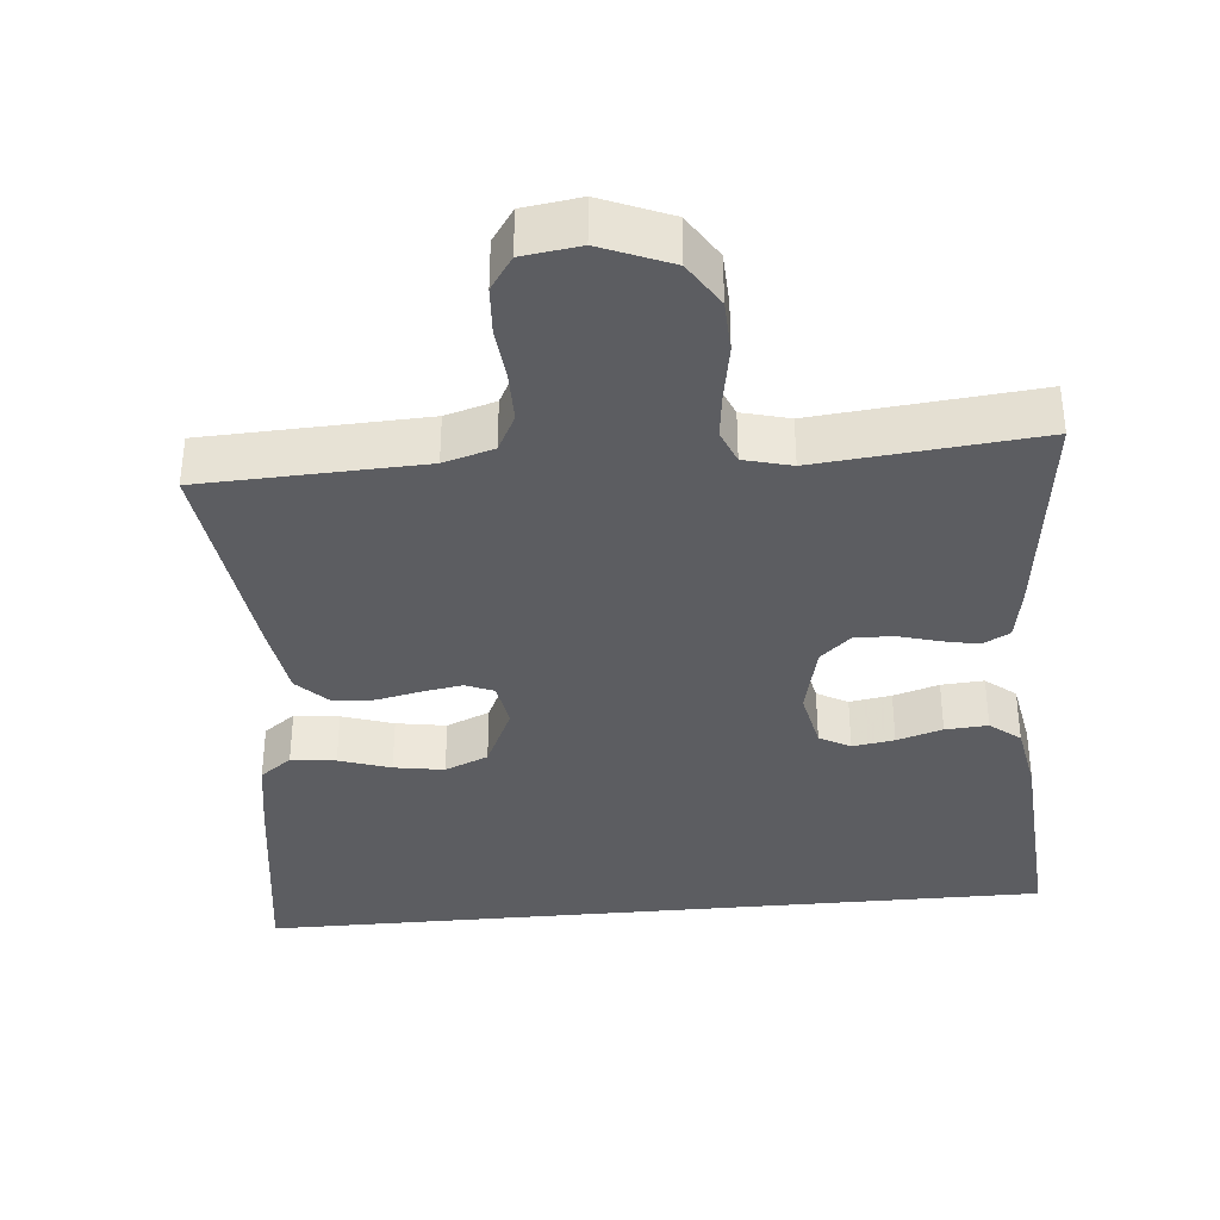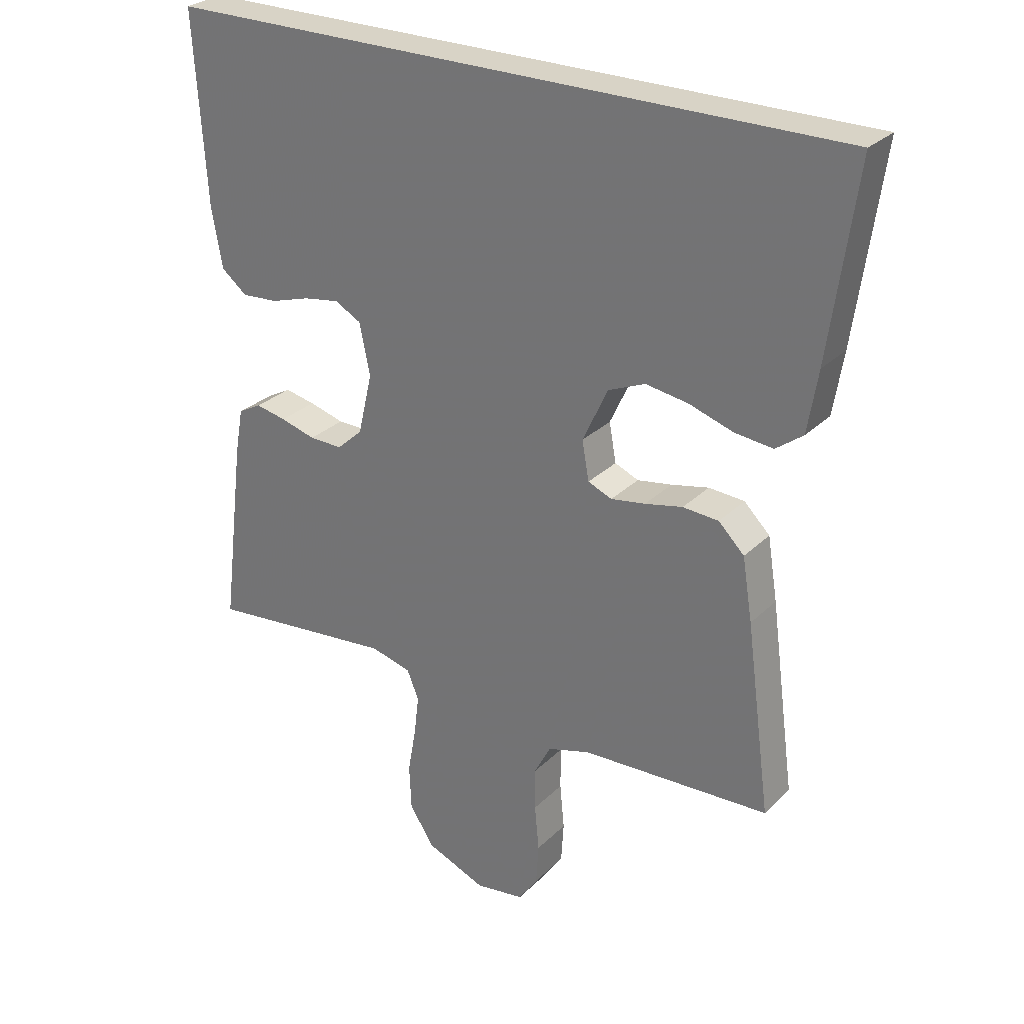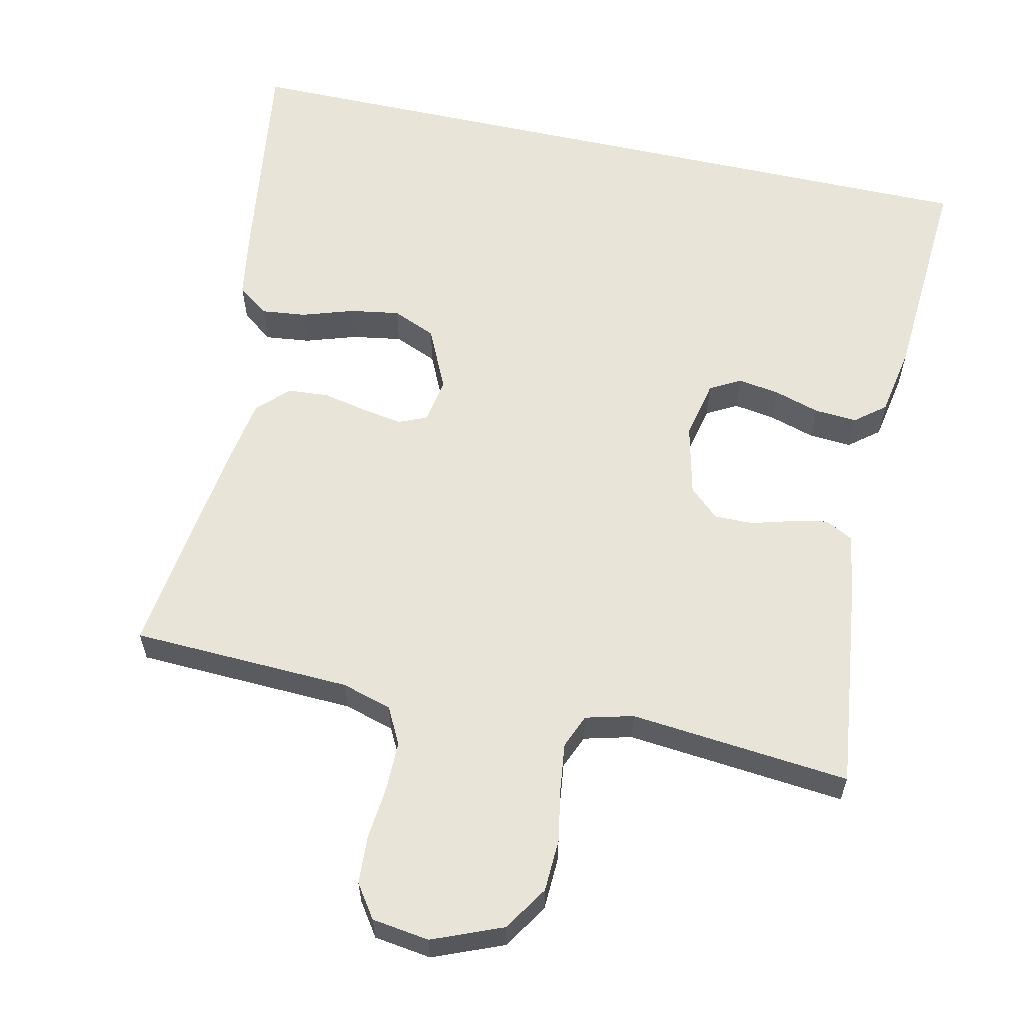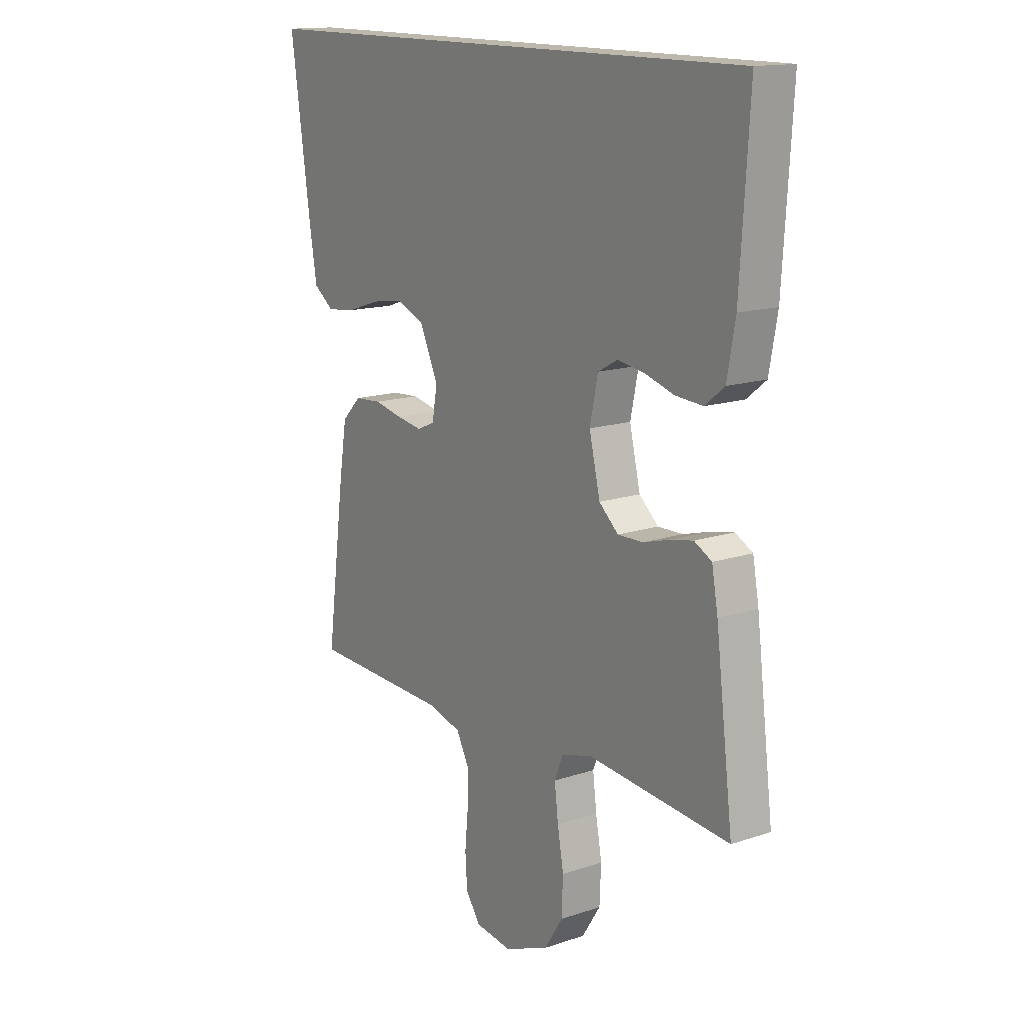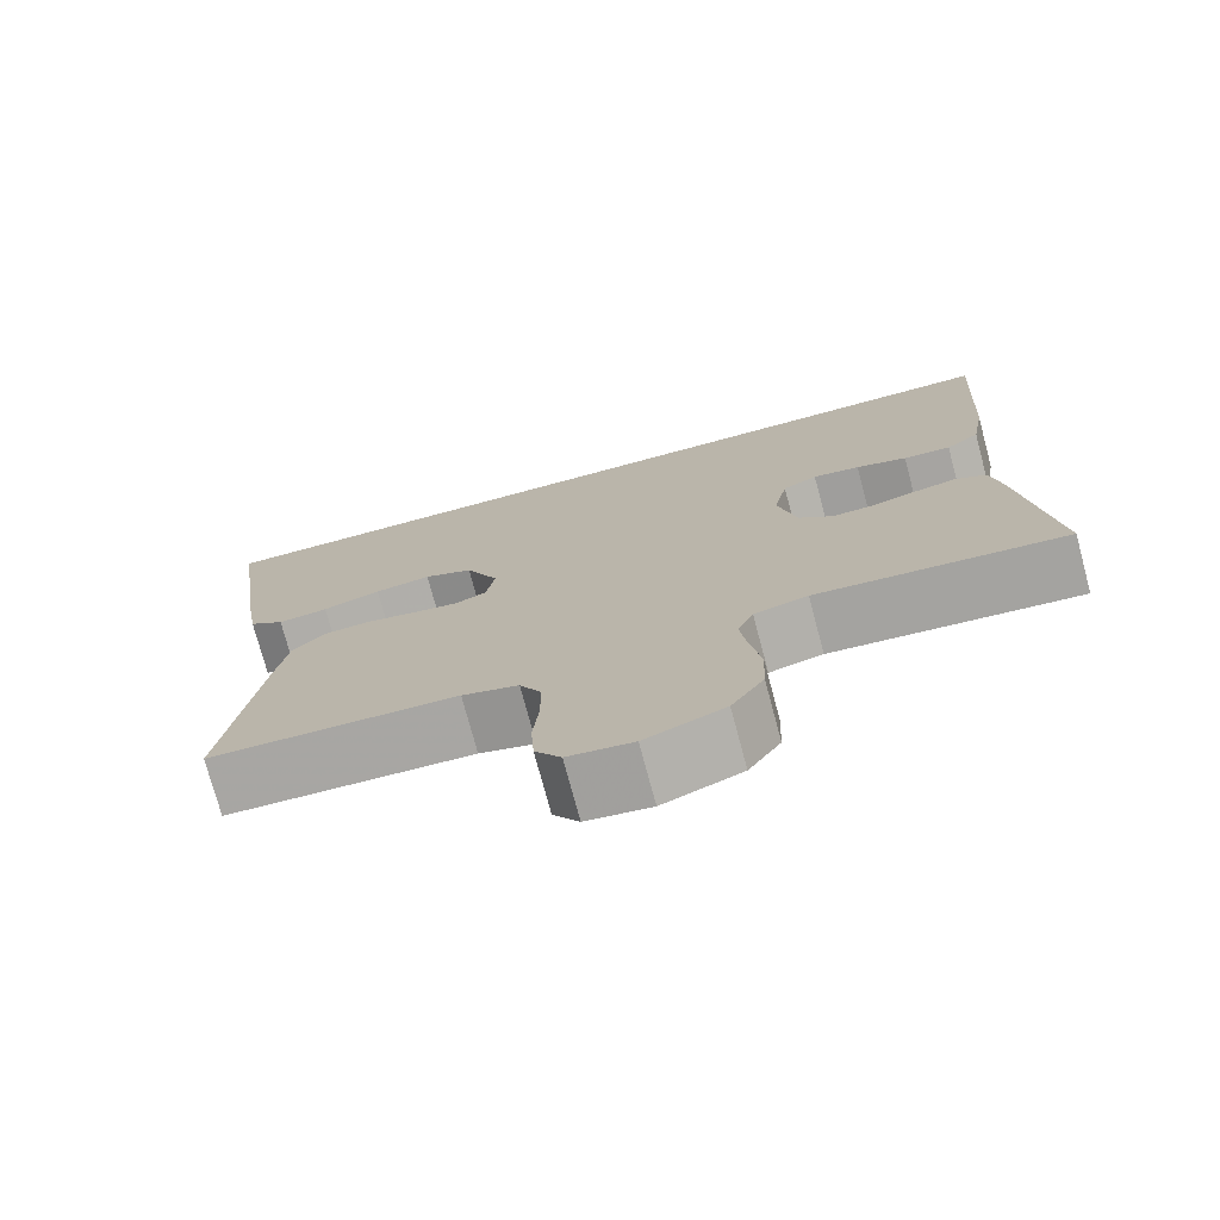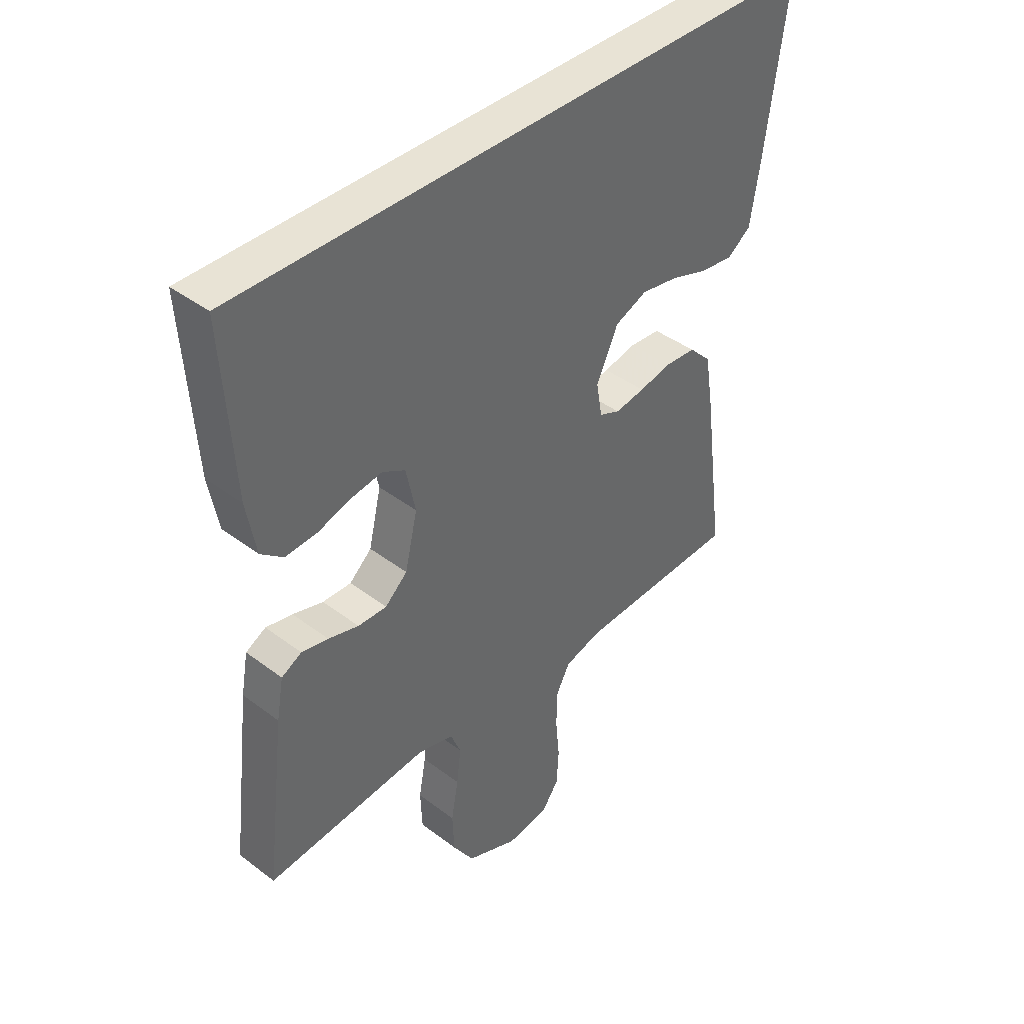
<metadata>
{"format":"obj","ext":"obj","renderer":"f3d","projection":"perspective","resolution":1024,"background":"white","views":[{"elev":-36.6,"azim":-174.8,"up":"+Y"},{"elev":27.9,"azim":34.9,"up":"+Z"},{"elev":60.1,"azim":-167.4,"up":"+Y"},{"elev":14.8,"azim":-125.7,"up":"+Z"},{"elev":-75.2,"azim":-165.0,"up":"+Z"},{"elev":41.2,"azim":-47.4,"up":"+Z"}]}
</metadata>
<code>
v -0.504 0.07 0.5
v 0.581 0.07 0.5
v 0.539 0.07 0.2
v 0.523 0.07 0.102
v 0.48 0.07 0.07
v 0.419 0.07 0.077
v 0.349 0.07 0.1
v 0.281 0.07 0.111
v 0.222 0.07 0.086
v 0.182 0.07 0
v 0.193 0.07 -0.062
v 0.231 0.07 -0.078
v 0.286 0.07 -0.069
v 0.346 0.07 -0.056
v 0.403 0.07 -0.06
v 0.444 0.07 -0.101
v 0.46 0.07 -0.2
v 0.5 0.07 -0.5
v 0.2 0.07 -0.512
v 0.132 0.07 -0.532
v 0.106 0.07 -0.582
v 0.106 0.07 -0.65
v 0.113 0.07 -0.723
v 0.109 0.07 -0.788
v 0.078 0.07 -0.833
v 0 0.07 -0.844
v -0.095 0.07 -0.805
v -0.134 0.07 -0.744
v -0.137 0.07 -0.672
v -0.124 0.07 -0.599
v -0.116 0.07 -0.534
v -0.135 0.07 -0.488
v -0.2 0.07 -0.471
v -0.5 0.07 -0.5
v -0.463 0.07 -0.2
v -0.45 0.07 -0.128
v -0.413 0.07 -0.108
v -0.364 0.07 -0.118
v -0.308 0.07 -0.134
v -0.255 0.07 -0.135
v -0.214 0.07 -0.098
v -0.191 0.07 0
v -0.208 0.07 0.081
v -0.25 0.07 0.104
v -0.307 0.07 0.095
v -0.369 0.07 0.076
v -0.427 0.07 0.072
v -0.468 0.07 0.105
v -0.485 0.07 0.2
v -0.504 0 0.5
v 0.581 0 0.5
v 0.539 0 0.2
v 0.523 0 0.102
v 0.48 0 0.07
v 0.419 0 0.077
v 0.349 0 0.1
v 0.281 0 0.111
v 0.222 0 0.086
v 0.182 0 0
v 0.193 0 -0.062
v 0.231 0 -0.078
v 0.286 0 -0.069
v 0.346 0 -0.056
v 0.403 0 -0.06
v 0.444 0 -0.101
v 0.46 0 -0.2
v 0.5 0 -0.5
v 0.2 0 -0.512
v 0.132 0 -0.532
v 0.106 0 -0.582
v 0.106 0 -0.65
v 0.113 0 -0.723
v 0.109 0 -0.788
v 0.078 0 -0.833
v 0 0 -0.844
v -0.095 0 -0.805
v -0.134 0 -0.744
v -0.137 0 -0.672
v -0.124 0 -0.599
v -0.116 0 -0.534
v -0.135 0 -0.488
v -0.2 0 -0.471
v -0.5 0 -0.5
v -0.463 0 -0.2
v -0.45 0 -0.128
v -0.413 0 -0.108
v -0.364 0 -0.118
v -0.308 0 -0.134
v -0.255 0 -0.135
v -0.214 0 -0.098
v -0.191 0 0
v -0.208 0 0.081
v -0.25 0 0.104
v -0.307 0 0.095
v -0.369 0 0.076
v -0.427 0 0.072
v -0.468 0 0.105
v -0.485 0 0.2
f 45 46 47 48
f 44 45 48 49
f 36 37 38 39
f 34 35 36 39
f 33 34 39 40
f 32 33 40 41
f 27 28 29 30
f 27 30 31
f 26 27 31
f 25 26 31
f 22 23 24 25
f 21 22 25 31
f 20 21 31 32
f 16 17 18 19
f 13 14 15 16
f 12 13 16 19
f 11 12 19 20
f 4 5 6 7
f 4 7 8
f 3 4 8
f 2 3 8
f 44 49 1 2
f 43 44 2 8
f 42 43 8 9
f 41 42 9 10
f 20 32 41
f 10 11 20 41
f 97 96 95 94
f 98 97 94 93
f 88 87 86 85
f 88 85 84 83
f 89 88 83 82
f 90 89 82 81
f 79 78 77 76
f 80 79 76
f 80 76 75
f 80 75 74
f 74 73 72 71
f 80 74 71 70
f 81 80 70 69
f 68 67 66 65
f 65 64 63 62
f 68 65 62 61
f 69 68 61 60
f 56 55 54 53
f 57 56 53
f 57 53 52
f 57 52 51
f 51 50 98 93
f 57 51 93 92
f 58 57 92 91
f 59 58 91 90
f 90 81 69
f 90 69 60 59
f 1 50 51 2
f 2 51 52 3
f 3 52 53 4
f 4 53 54 5
f 5 54 55 6
f 6 55 56 7
f 7 56 57 8
f 8 57 58 9
f 9 58 59 10
f 10 59 60 11
f 11 60 61 12
f 12 61 62 13
f 13 62 63 14
f 14 63 64 15
f 15 64 65 16
f 16 65 66 17
f 17 66 67 18
f 18 67 68 19
f 19 68 69 20
f 20 69 70 21
f 21 70 71 22
f 22 71 72 23
f 23 72 73 24
f 24 73 74 25
f 25 74 75 26
f 26 75 76 27
f 27 76 77 28
f 28 77 78 29
f 29 78 79 30
f 30 79 80 31
f 31 80 81 32
f 32 81 82 33
f 33 82 83 34
f 34 83 84 35
f 35 84 85 36
f 36 85 86 37
f 37 86 87 38
f 38 87 88 39
f 39 88 89 40
f 40 89 90 41
f 41 90 91 42
f 42 91 92 43
f 43 92 93 44
f 44 93 94 45
f 45 94 95 46
f 46 95 96 47
f 47 96 97 48
f 48 97 98 49
f 49 98 50 1

</code>
